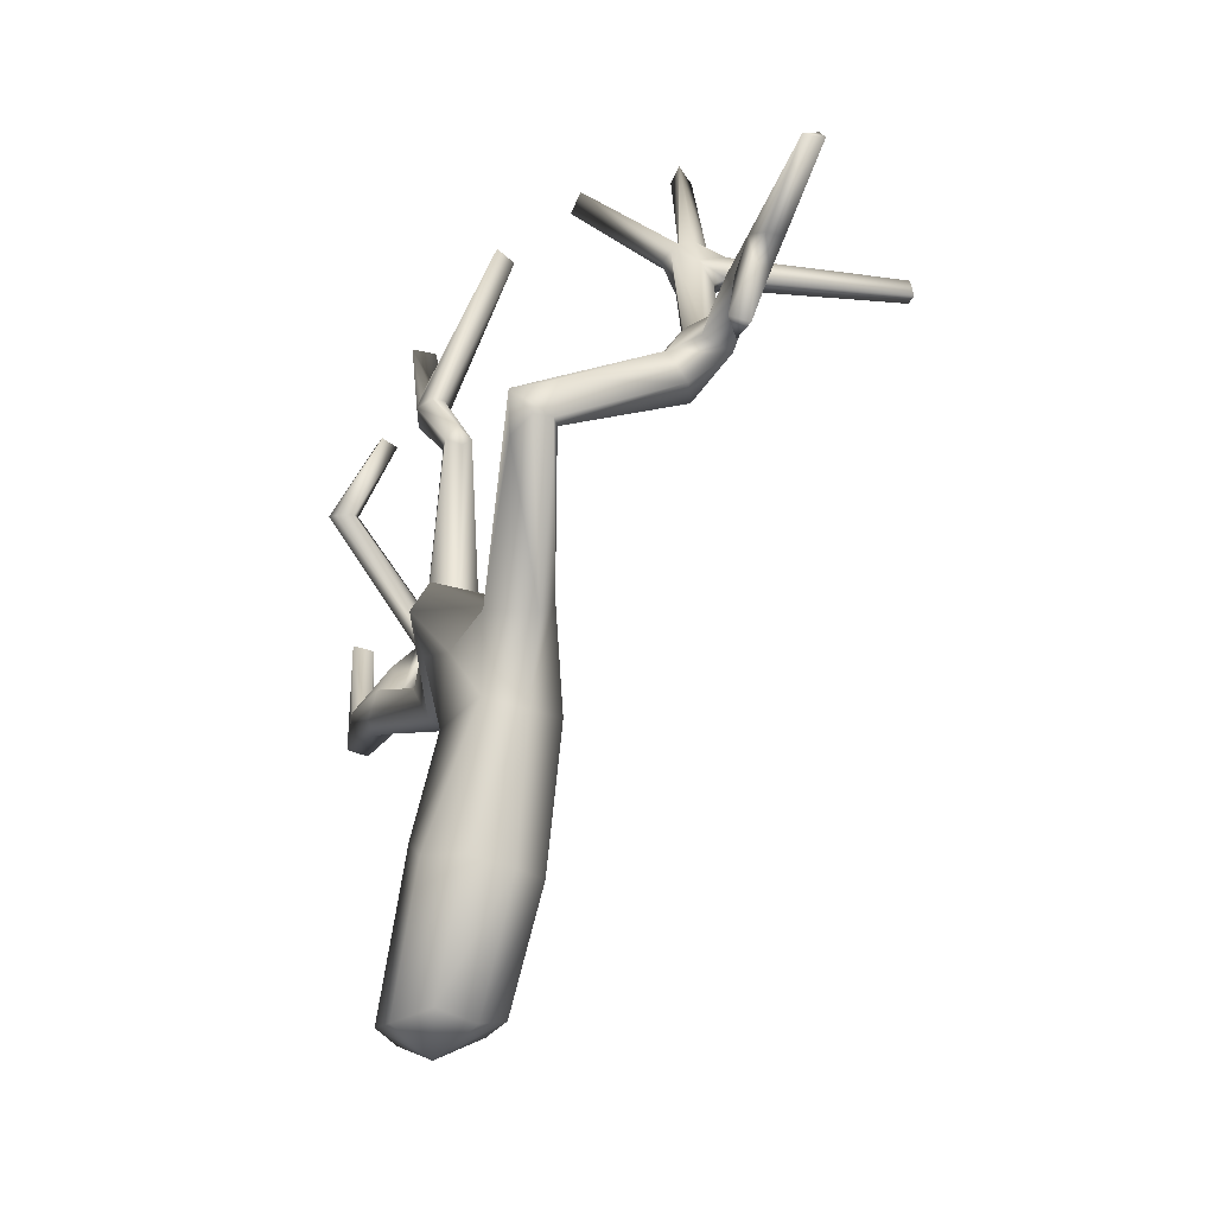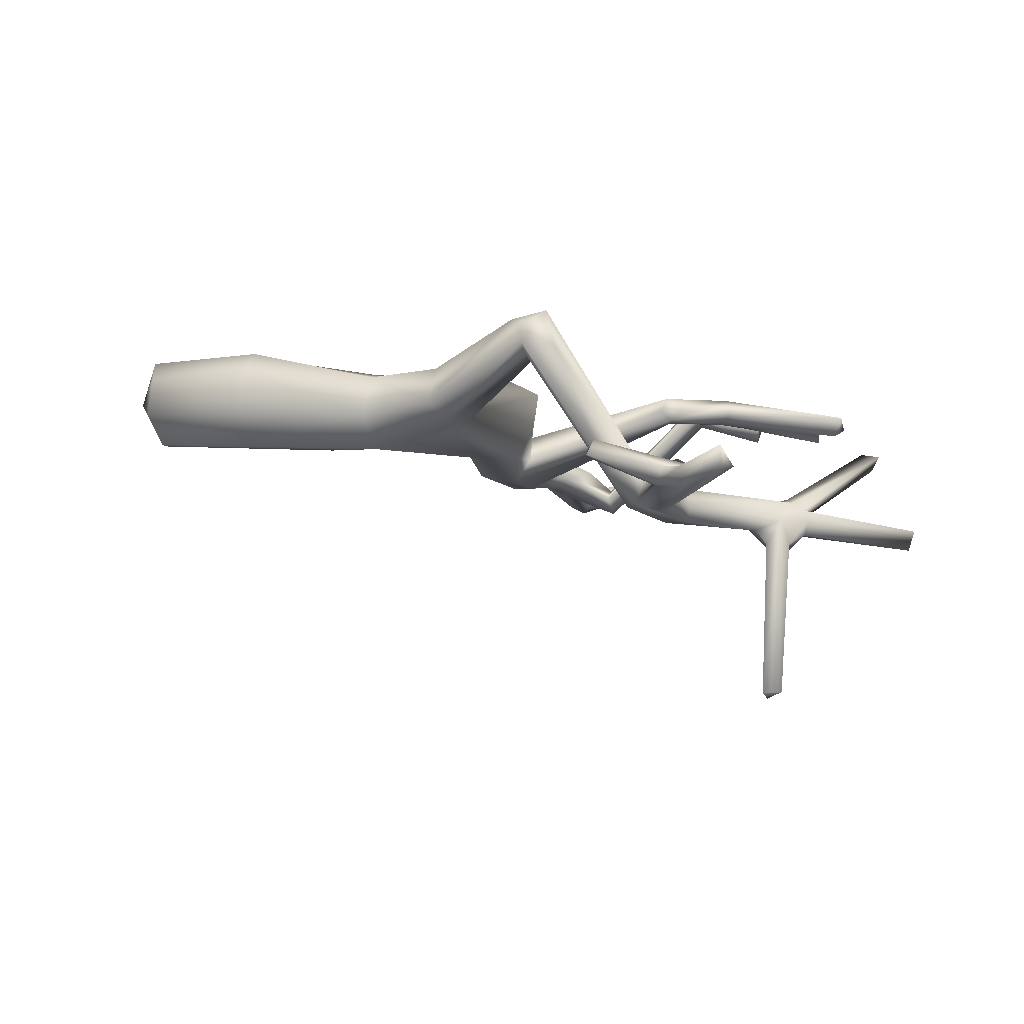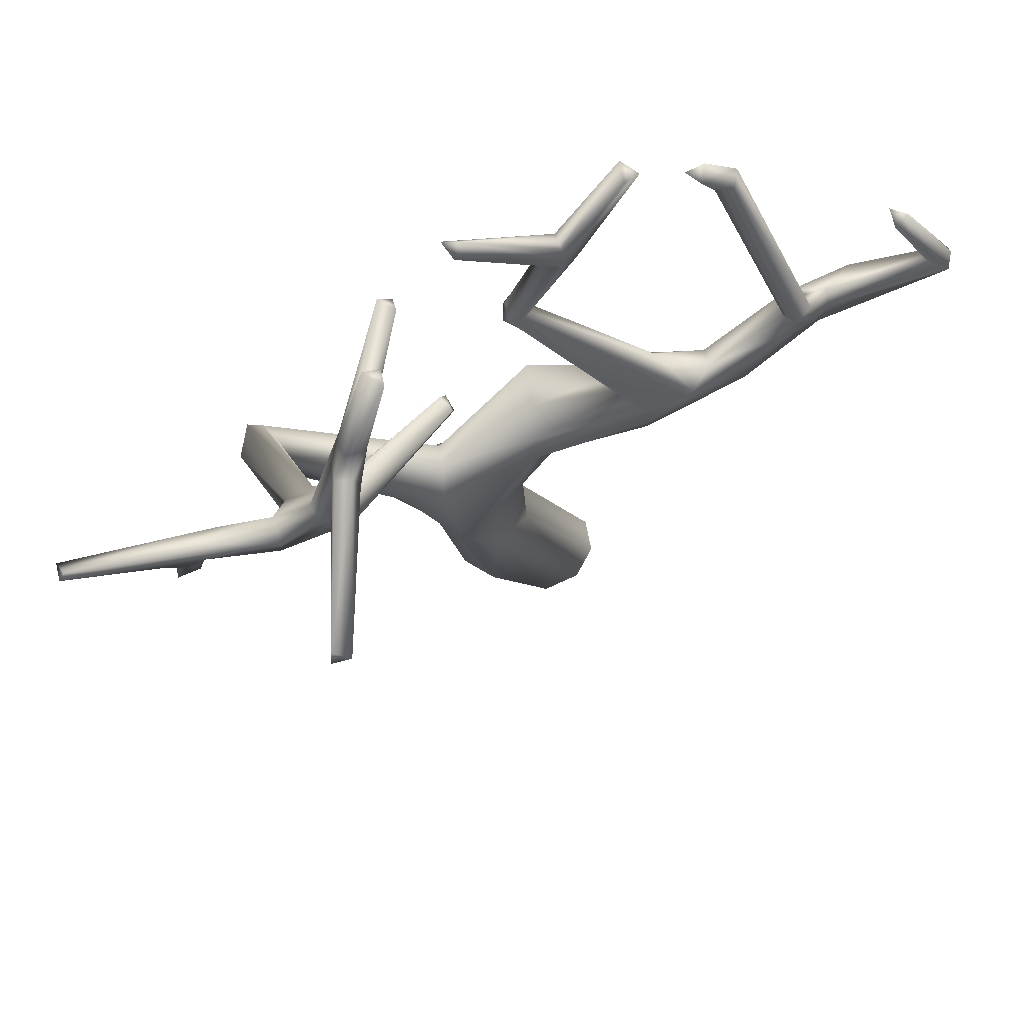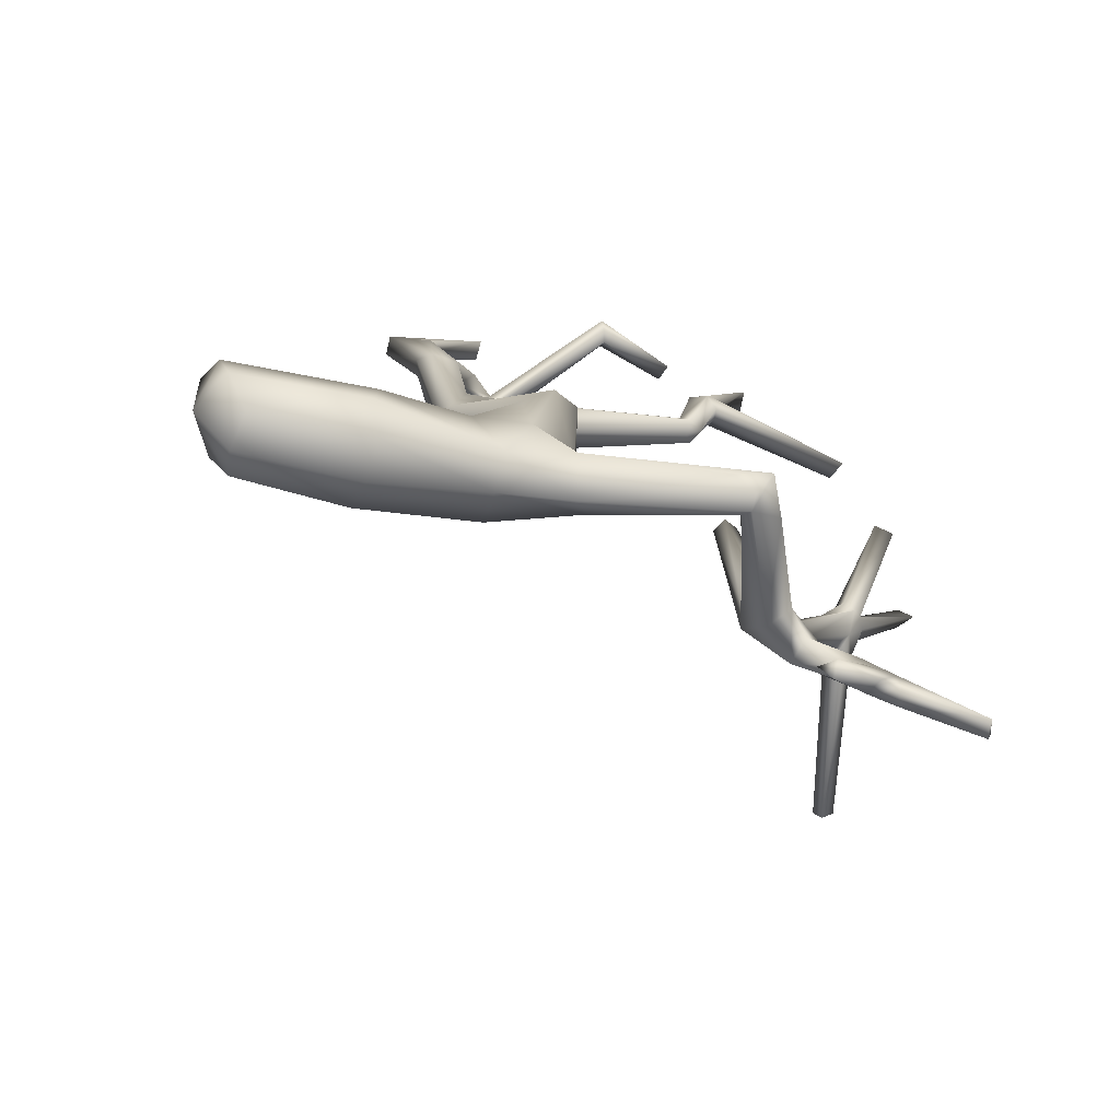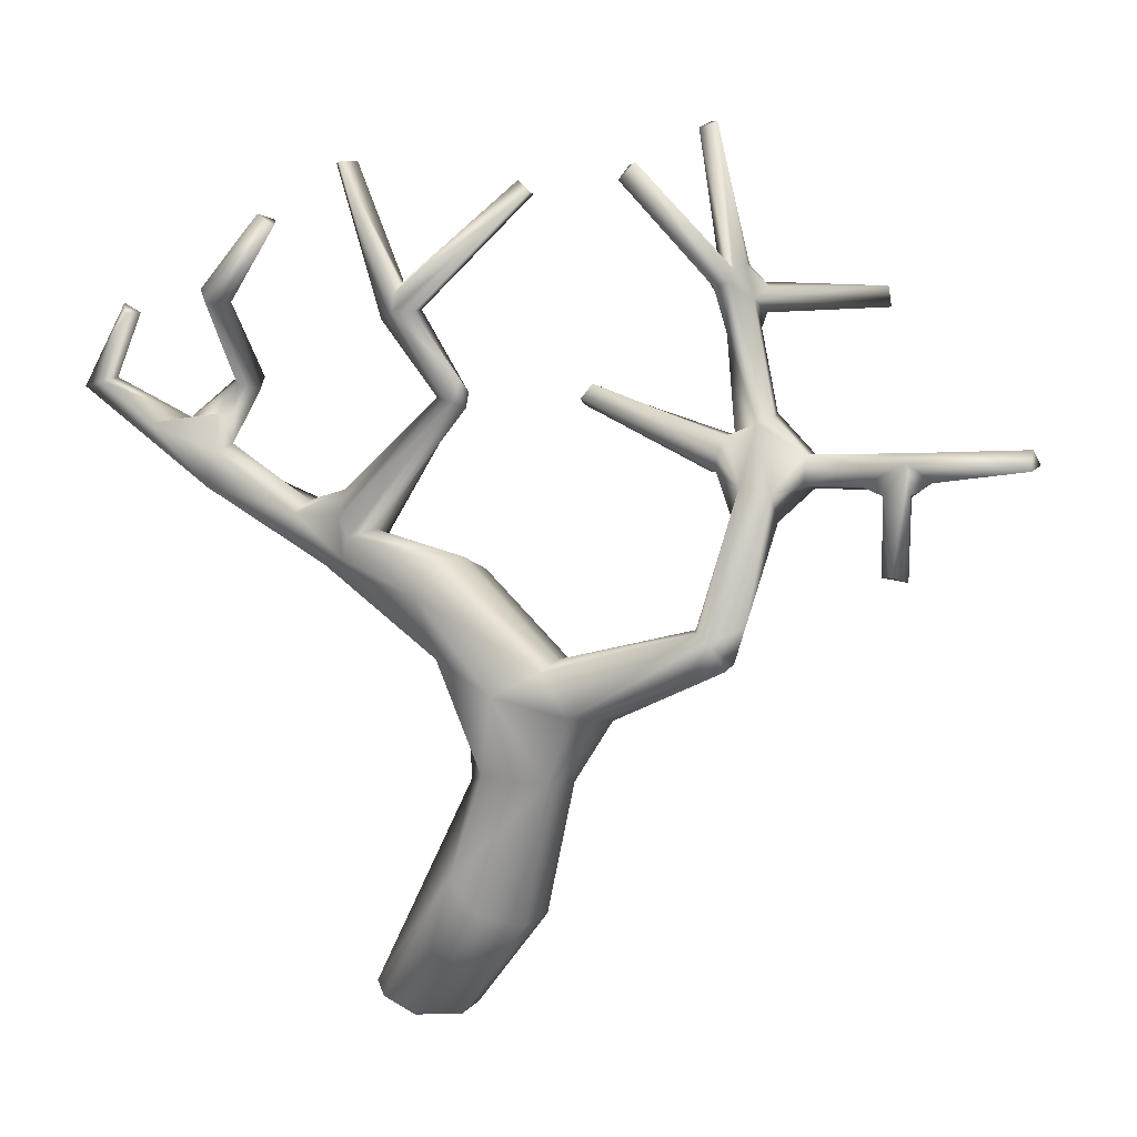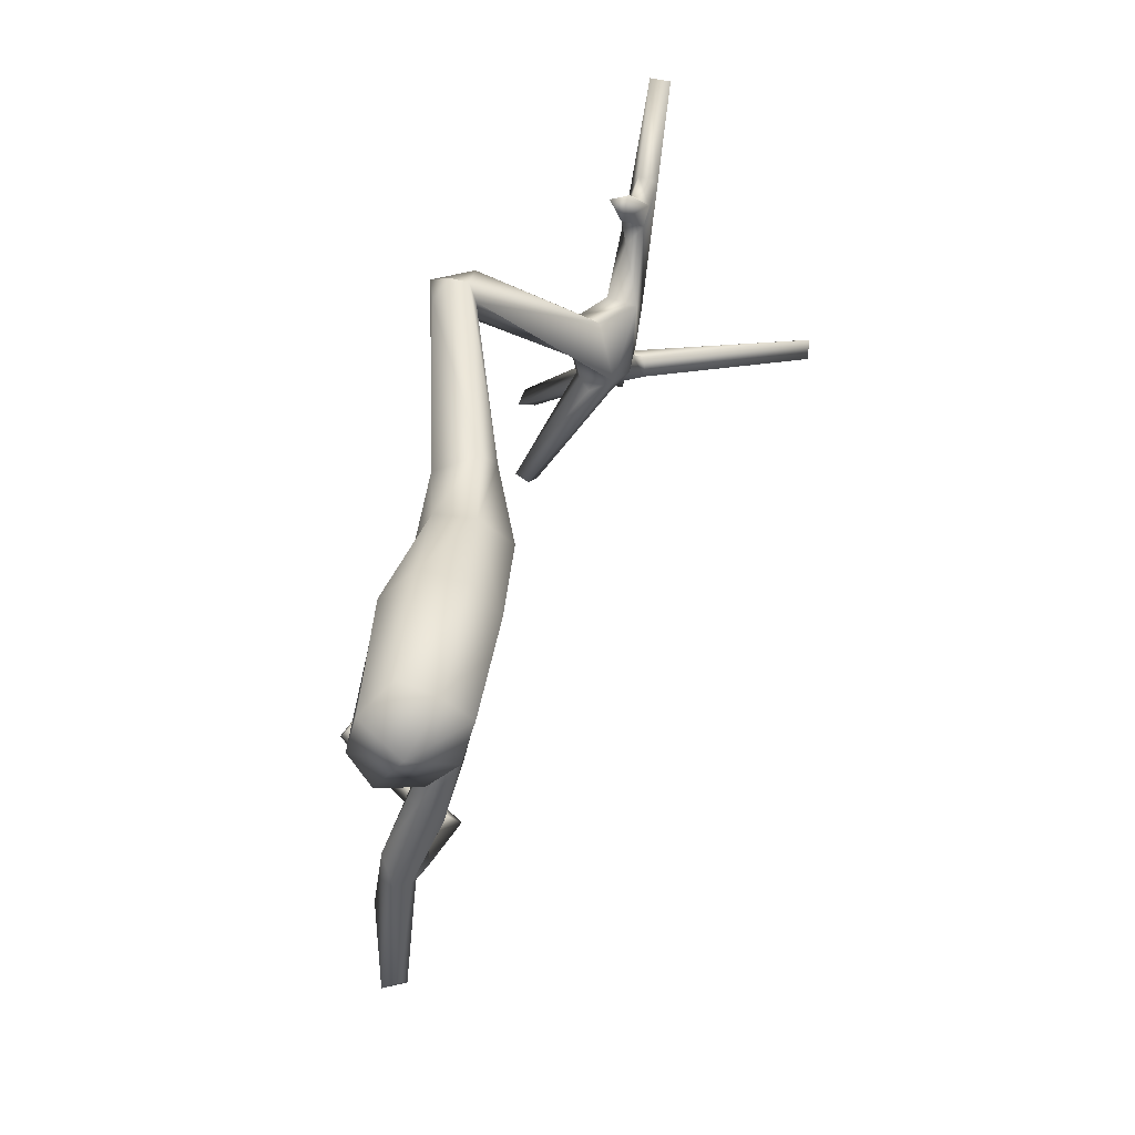
<metadata>
{"format":"obj","ext":"obj","renderer":"f3d","projection":"perspective","resolution":1024,"background":"white","views":[{"elev":-37.4,"azim":89.1,"up":"+Y"},{"elev":-27.8,"azim":83.2,"up":"+Z"},{"elev":65.5,"azim":-176.4,"up":"+Y"},{"elev":0.6,"azim":45.5,"up":"+Z"},{"elev":13.7,"azim":50.6,"up":"+Y"},{"elev":-78.9,"azim":98.8,"up":"+Y"}]}
</metadata>
<code>
o Plane
v -0.9769 1.405 0.2737
v 0.2355 0.7672 0.002673
v -0.9606 1.318 0.2622
v -0.231 0.996 -0.05834
v -0.2259 1.118 0.08939
v -0.7299 1.289 0.2887
v -0.3877 1.126 0.06022
v -0.342 0.9724 0.04305
v 0.244 0.2502 0.04485
v 0.2547 0.2178 -0.1491
v 0.06672 -0.03138 0.09993
v -0.09159 0.004508 0.09387
v -0.02711 1.632 0.06578
v -0.07413 0.01599 -0.0884
v 0.0807 -0.03976 -0.07823
v 0.3503 0.573 -0.07168
v 0.1299 0.5414 -0.02598
v 0.1569 0.4806 -0.1996
v 0.06077 0.9217 -0.1442
v 0.02616 0.8534 -0.01117
v 0.08675 0.9883 0.1015
v 0.0702 1.054 -0.05294
v 0.2767 1.43 -0.2295
v 0.3287 0.5537 -0.1697
v 0.1036 0.7322 -0.03673
v 1.176 1.351 -0.7514
v 0.4984 1.73 -0.5216
v -0.3177 1.808 0.1813
v 0.5 1.694 -0.4702
v 0.4746 1.683 -0.4481
v 0.4766 1.731 -0.4891
v -0.195 1.081 0.005038
v -0.2231 1.014 0.08258
v 0.2521 0.5871 -0.2404
v -0.0295 -0.06232 0.0161
v 0.306 0.845 -0.1373
v -0.6548 1.17 0.2233
v 0.6645 1.239 -0.5894
v -0.6814 1.268 0.1733
v -0.2276 1.047 -0.04924
v -0.5701 1.247 0.1541
v -0.5582 1.237 0.2154
v 0.05745 1.632 0.04784
v -0.5876 1.389 0.1276
v -0.6221 1.406 0.08898
v -0.3572 1.621 0.3209
v -0.4042 1.653 0.2743
v 0.1501 1.418 -0.00312
v 0.1324 1.448 -0.02398
v 0.001364 1.645 0.0489
v 0.03395 1.629 0.113
v 0.1456 1.484 0.01051
v 0.02234 1.688 0.0788
v 0.2535 1.892 -0.1134
v 0.4401 0.7214 -0.1892
v 0.4183 0.7428 -0.07297
v 0.4068 0.7824 -0.2215
v 0.8258 0.9233 -0.1742
v 0.7409 0.9999 -0.1658
v 0.3872 2.027 -0.4783
v 0.8233 0.9919 -0.125
v 0.7598 0.9475 -0.2234
v 0.6451 1.172 -0.4951
v 0.6661 1.242 -0.4512
v 0.4922 1.249 -0.5072
v 0.9682 1.293 -0.6418
v 0.9202 1.335 -0.611
v 0.5549 1.397 -0.575
v 0.5872 1.396 -0.534
v 0.577 1.386 -0.4891
v 0.5151 1.654 -0.5326
v 0.4853 1.576 -0.4805
v 0.4585 1.682 -0.5921
v 0.8112 1.267 -0.5862
v 0.8183 1.319 -0.5712
v 0.8854 1.348 -0.6327
v 0.476 1.268 -0.4431
v 0.461 1.31 -0.4945
v 0.5213 1.313 -0.4212
v 0.2205 0.5775 0.01636
v -0.2374 0.9397 -0.03696
v 0.008637 1.614 0.04456
v 0.4292 1.696 -0.4702
v 0.05464 1.01 -0.1298
v 0.2982 0.2228 -0.04908
v 0.1318 -0.03128 0.009239
v -0.5674 1.153 0.2346
v -0.6655 1.183 0.1782
v -0.6732 1.303 0.2048
v -0.3508 1.103 -0.008196
v 0.09526 1.451 -0.01135
v 0.2995 0.8108 -0.204
v 0.7739 0.908 -0.1282
v 0.7274 0.9789 -0.2069
v 0.6954 1.26 -0.5225
v 0.6832 1.326 -0.5383
v 0.01522 0.004686 -0.1342
v -0.1135 0.03351 -0.007344
v -0.009259 0.000625 0.1353
v -0.9778 1.359 0.2502
v -0.8464 1.568 0.2768
v -0.8157 1.545 0.2509
v -0.7994 1.55 0.303
v -0.2746 1.8 0.216
v -0.3203 1.825 0.2289
v -0.1642 1.942 0.116
v -0.1298 1.95 0.08311
v -0.1151 1.952 0.142
v 0.2892 1.903 -0.07329
v 0.237 1.924 -0.08393
v 0.3739 2.037 -0.5276
v 0.4275 2.041 -0.4971
v 1.192 1.346 -0.7034
v 1.16 1.383 -0.7427
v 0.4777 1.587 -1.012
v 0.4731 1.638 -1.005
v 0.4272 1.611 -1.005
v 0.3848 1.925 -0.245
v 0.3715 1.953 -0.2874
v 0.4166 1.964 -0.2671
v 0.8837 1.076 -0.5812
v 0.9357 1.092 -0.5624
v 0.9395 1.071 -0.6082
v 0.2535 1.41 -0.2594
v 0.2561 1.45 -0.2813
v 0.2896 1.463 -0.2533
v -0.3075 0.9842 0.07488
v 0.01028 0.8672 -0.09173
v 0.09128 1.068 0.05904
v 0.1164 0.8406 0.06436
v 0.08844 0.7419 -0.1343
v 0.3193 0.828 -0.07631
v 0.1674 0.246 -0.2077
v 0.07792 0.4433 -0.09898
v 0.1699 0.331 0.07291
v -0.485 1.065 0.06153
v -0.3726 1.103 0.1144
v -0.5663 1.19 0.1165
v -0.9801 1.35 0.3176
v -0.9267 1.373 0.2561
v -0.9247 1.368 0.3018
v -0.6453 1.251 0.1353
v -0.5882 1.396 0.04673
v -0.5807 1.323 0.1851
v -0.556 1.373 0.08159
v -0.3582 1.624 0.2818
v -0.3732 1.629 0.3435
v -0.4097 1.653 0.3299
v -0.2403 1.176 0.05631
v -0.01233 1.608 0.1092
v 0.01032 1.68 0.05683
v 0.153 1.432 0.03605
v 0.1045 1.44 0.0428
v 0.06544 1.632 0.07612
v 0.02954 1.669 0.1051
v 0.8084 0.9297 -0.2158
v 0.4314 1.716 -0.5322
v 0.4961 1.721 -0.4893
v 0.4787 1.726 -0.5519
v 0.8271 1.013 -0.2301
v 0.7803 1.005 -0.1315
v 0.6004 1.253 -0.416
v 0.5731 1.171 -0.4235
v 0.9414 1.308 -0.6838
v 0.4948 1.35 -0.5481
v 0.4565 1.577 -0.5351
v 0.5104 1.585 -0.5632
v 0.4439 1.632 -0.5854
v 0.4948 1.615 -0.5939
v 0.5027 1.675 -0.5934
v 0.4415 1.723 -0.4939
v 0.6545 1.31 -0.6026
v 0.8976 1.249 -0.654
v 0.8486 1.259 -0.6342
v 0.8795 1.258 -0.5829
v 0.9254 1.261 -0.6194
v 0.512 1.273 -0.4275
v 0.495 1.347 -0.4998
v 0.5207 1.355 -0.4502
v -0.2062 1.069 0.07883
f 83 157 168 166
f 18 134 131
f 1 100 139
f 2 130 80
f 73 170 116 117
f 5 149 137
f 6 141 139
f 6 139 87
f 37 3 88
f 137 42 87
f 7 138 41
f 136 138 90
f 12 134 98
f 143 47 146 145
f 49 91 82 43
f 9 85 16
f 17 134 12
f 12 135 17
f 130 2 21
f 24 34 57 55
f 103 141 140 102
f 78 178 165
f 75 96 95 74
f 33 127 21
f 22 32 180 129
f 20 127 8
f 81 136 4
f 123 122 121
f 115 117 116
f 17 80 25
f 47 143 45 148
f 16 80 135 9
f 56 132 2
f 170 159 27 71
f 127 33 137
f 137 149 7
f 149 90 7
f 108 106 150 51
f 160 156 63 64
f 27 158 71
f 69 70 96
f 168 169 167 166
f 77 65 177
f 162 179 79
f 79 177 162
f 89 6 144
f 72 29 30
f 38 95 64
f 64 63 38
f 41 138 142
f 41 144 42
f 83 171 157
f 40 84 19 4
f 44 147 148 45
f 67 75 74 175
f 121 122 175 174
f 36 92 84 22
f 104 147 46
f 149 91 90
f 49 32 40
f 61 58 156 160
f 149 153 91
f 51 155 108
f 112 27 159 111
f 108 155 53
f 146 47 28 104
f 82 91 13
f 29 70 69 71
f 109 155 51
f 55 156 58
f 56 93 61
f 59 163 94
f 5 180 152 153
f 62 163 65
f 141 6 89 140
f 70 162 64 96
f 30 83 166 72
f 69 167 71
f 72 70 29
f 173 164 66 176
f 31 112 60 171
f 120 158 31
f 38 74 95
f 119 171 83 118
f 38 63 65 165
f 175 122 67
f 3 139 100
f 34 92 57
f 3 100 39 88
f 140 89 39 100
f 139 3 37 87
f 7 41 42 137
f 87 127 137
f 8 37 88 136
f 138 136 88
f 87 37 8 127
f 9 11 86 85
f 7 90 138
f 135 99 11 9
f 134 18 14 98
f 99 135 12
f 97 14 18 133
f 133 10 15 97
f 86 15 10 85
f 24 10 133 34
f 95 96 64
f 70 178 179
f 82 13 50
f 135 80 17
f 18 34 133
f 85 10 24 16
f 132 129 21 2
f 25 20 128 131
f 165 65 78
f 19 84 92
f 19 131 128
f 180 33 21 129
f 20 25 130
f 128 81 4 19
f 125 124 23 126
f 20 8 81 128
f 90 40 4 136
f 8 136 81
f 21 127 130
f 32 22 84 40
f 16 24 55 56
f 20 130 127
f 165 166 167 68
f 120 119 118
f 17 25 131 134
f 80 130 25
f 131 19 34 18
f 26 114 113
f 111 60 112
f 109 54 110
f 106 108 107
f 28 105 104
f 168 157 73
f 99 12 35 11
f 34 19 92
f 98 14 35 12
f 97 15 35 14
f 86 11 35 15
f 5 137 33 180
f 68 172 38 165
f 87 42 6
f 142 138 88
f 68 69 96 172
f 71 158 29
f 114 172 76
f 75 67 76
f 164 172 114
f 139 103 101 1
f 177 65 163
f 163 162 177
f 162 70 179
f 142 88 39
f 103 102 101
f 144 6 42
f 174 175 74
f 174 164 173
f 101 102 100 1
f 102 140 100
f 142 39 45 143
f 139 141 103
f 41 142 143
f 41 143 145
f 44 45 89
f 44 89 144
f 39 89 45
f 147 44 145 46
f 147 104 105 148
f 73 157 159 170
f 46 145 146
f 46 146 104
f 148 105 28 47
f 91 49 40 90
f 152 180 32 48
f 106 107 50 13
f 153 149 5
f 48 32 49
f 106 13 150
f 107 151 50
f 151 107 108 53
f 52 154 51 152
f 51 150 153 152
f 150 13 91 153
f 49 43 154 52
f 54 109 43 82
f 109 154 43
f 155 109 110 53
f 51 154 109
f 110 151 53
f 110 54 50 151
f 54 82 50
f 93 56 55 58
f 161 132 56 61
f 161 59 36 132
f 94 92 36 59
f 94 62 57 92
f 156 55 57 62
f 60 111 157 171
f 93 58 61
f 27 112 158
f 31 158 112
f 61 64 162 161
f 2 80 16 56
f 111 159 157
f 48 49 52 152
f 44 144 41 145
f 62 94 163
f 162 163 59 161
f 61 160 64
f 62 65 63 156
f 164 26 113 66
f 67 176 66
f 67 113 114 76
f 113 67 66
f 72 166 165 178
f 26 164 114
f 69 68 167
f 70 72 178
f 168 117 115 169
f 71 167 169
f 71 115 116 170
f 119 120 31 171
f 115 71 169
f 168 73 117
f 118 83 30
f 30 29 120 118
f 172 164 174 38
f 29 158 120
f 96 76 172
f 74 38 174
f 96 75 76
f 173 123 121 174
f 67 122 176
f 23 124 77 177
f 122 123 176
f 123 173 176
f 124 65 77
f 124 125 78 65
f 125 178 78
f 125 126 179 178
f 126 23 79 179
f 23 177 79
f 129 132 36 22
f 14 98 12 99

</code>
